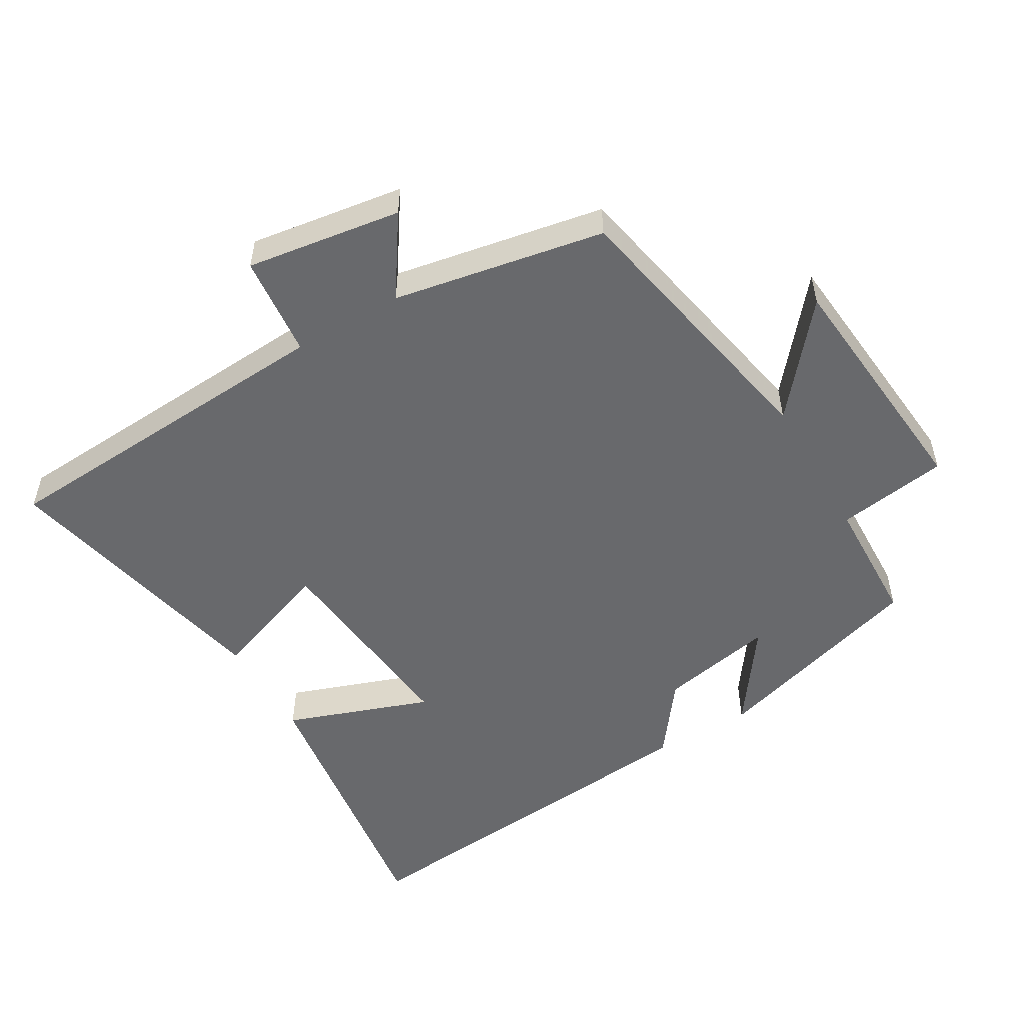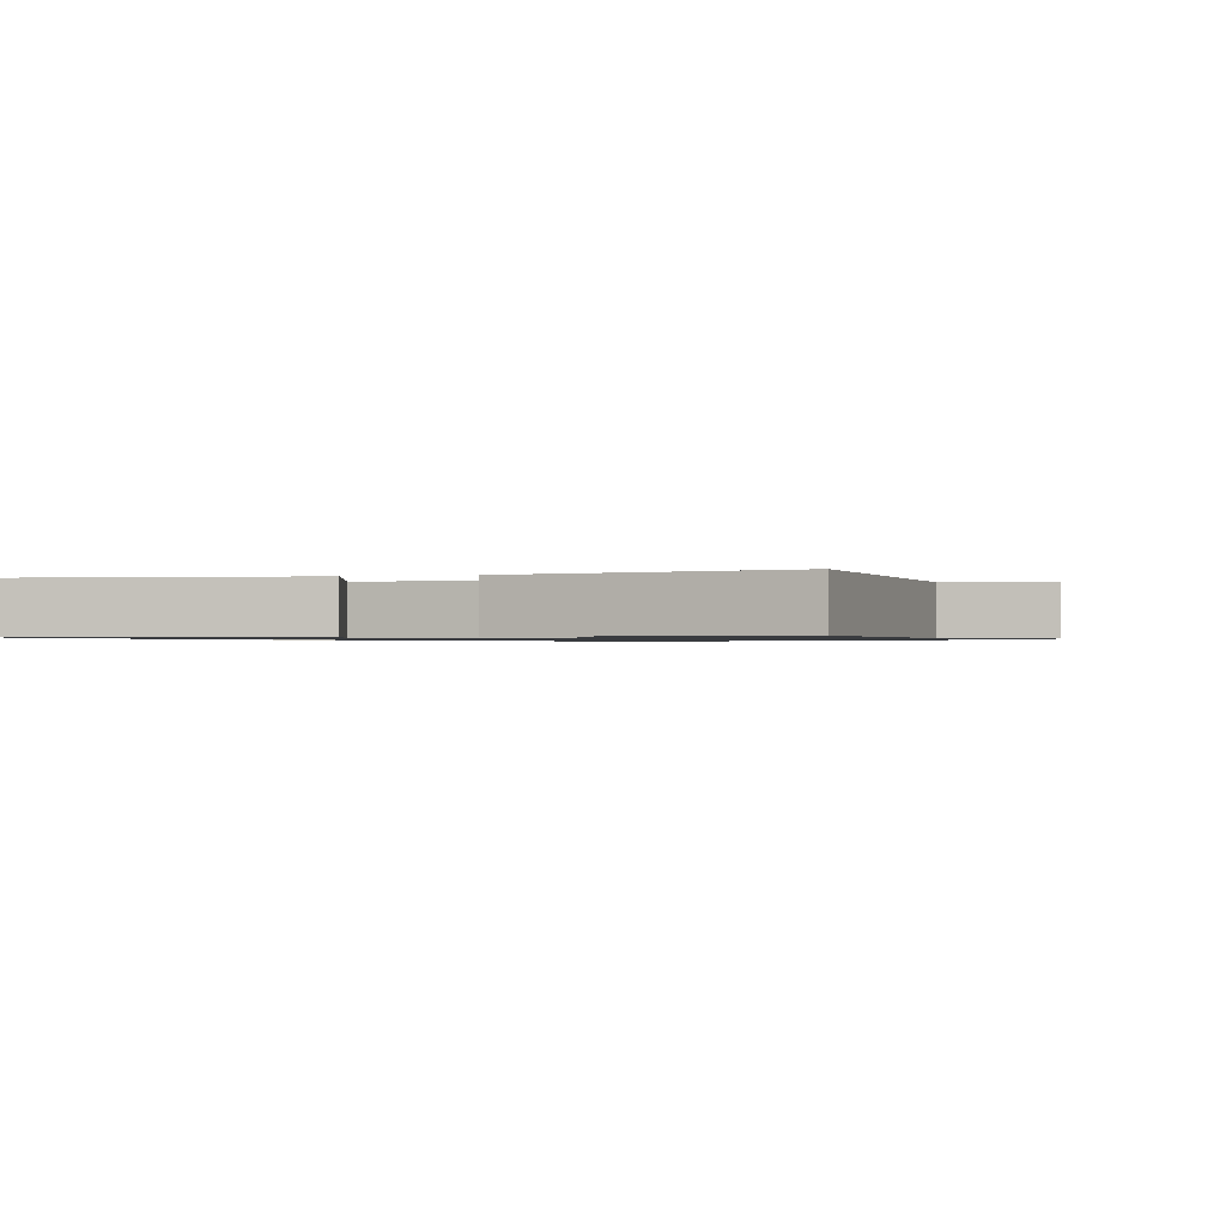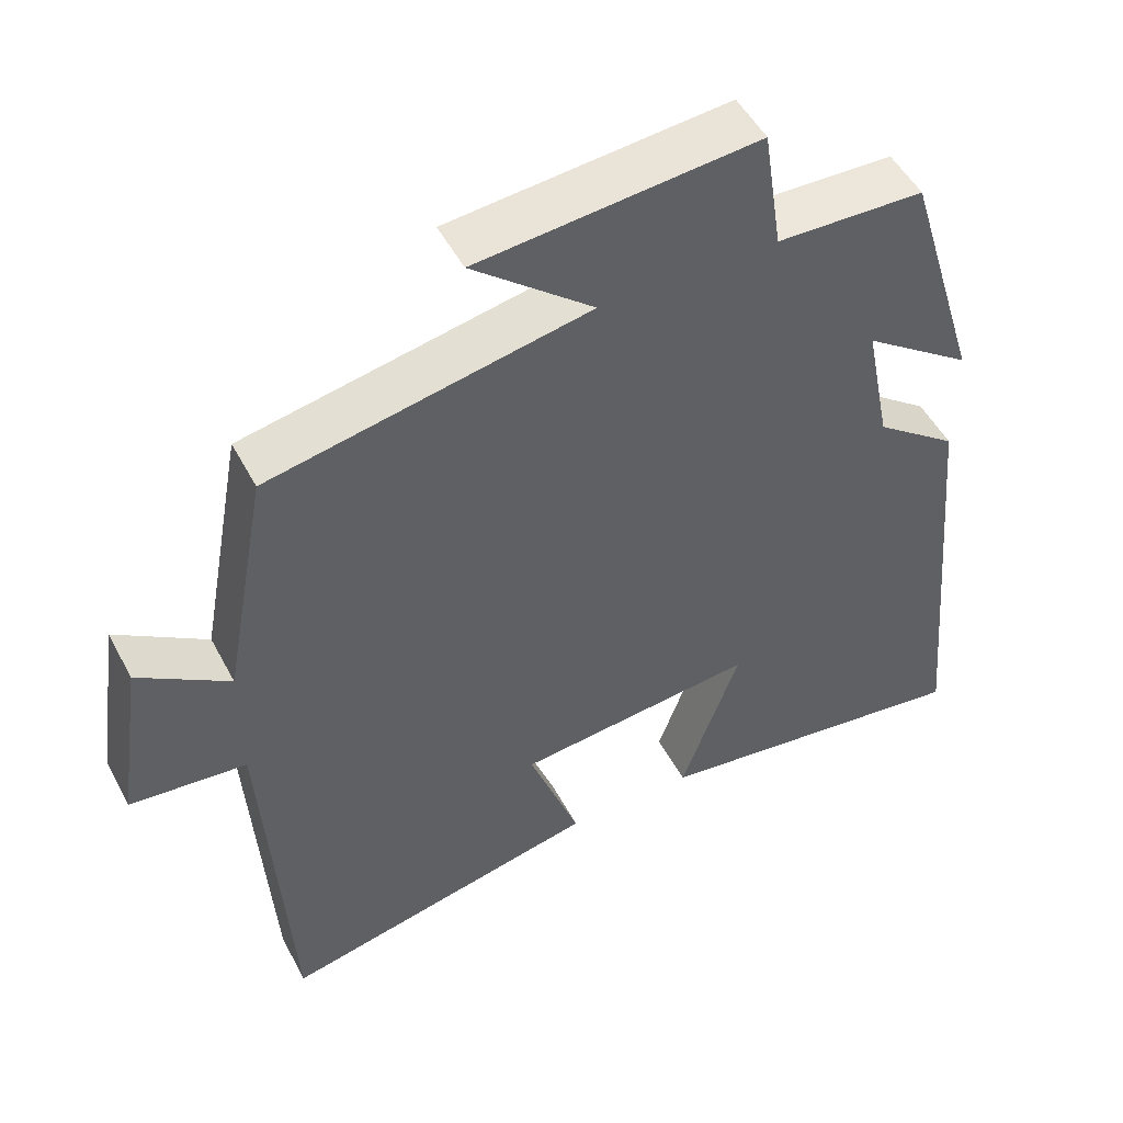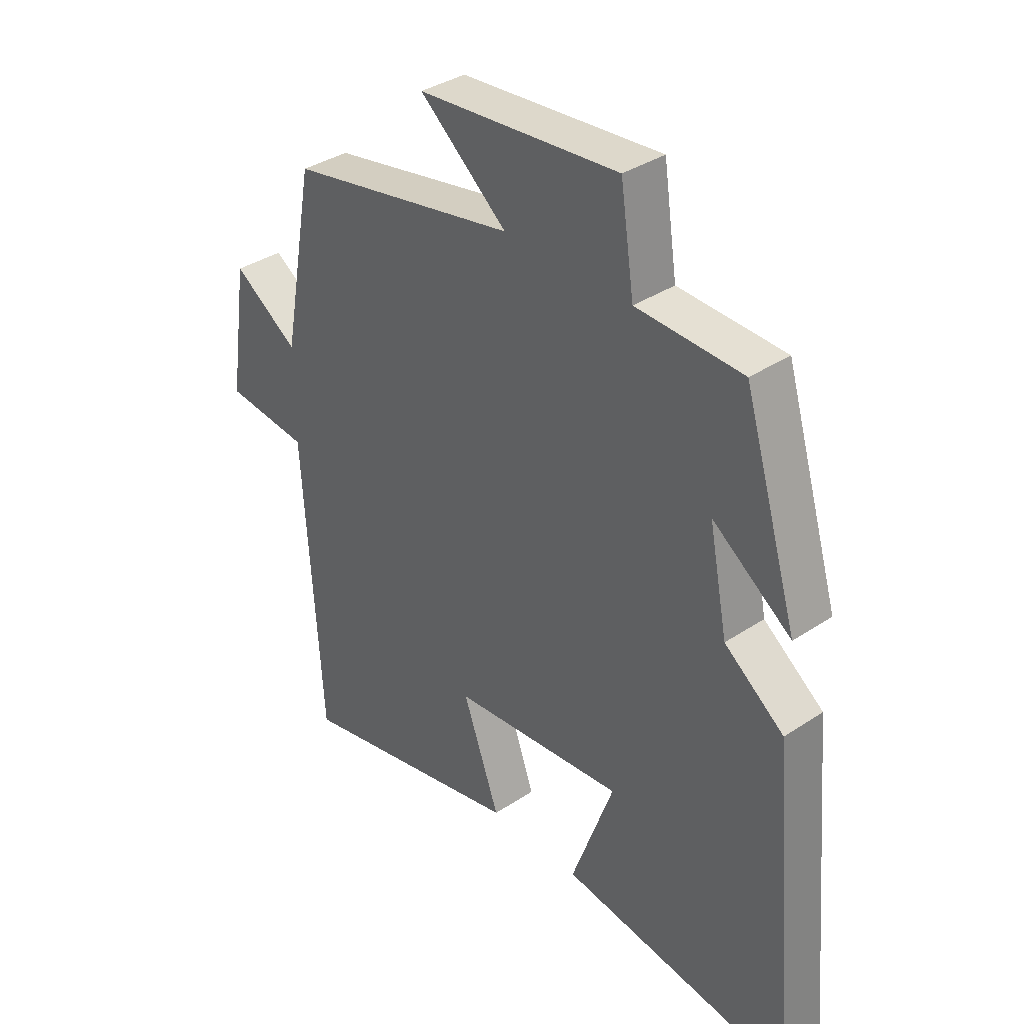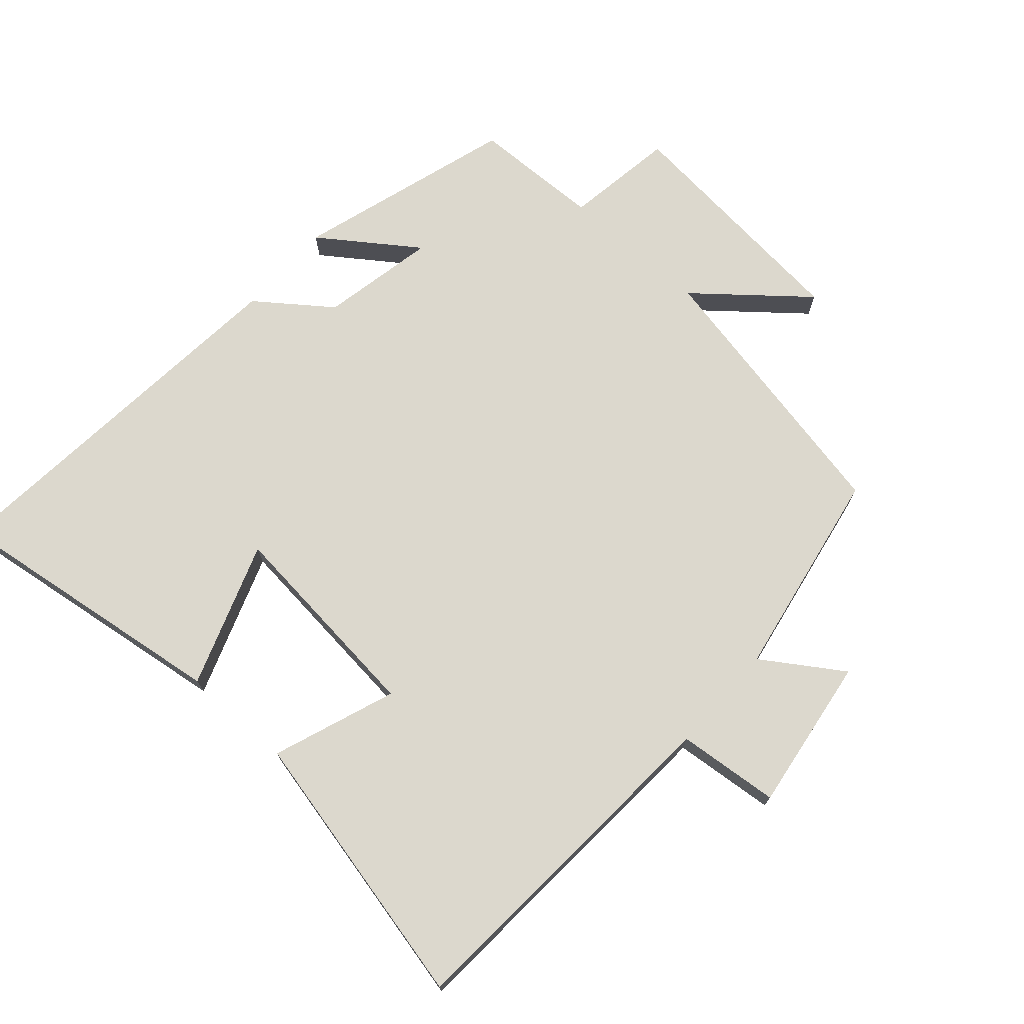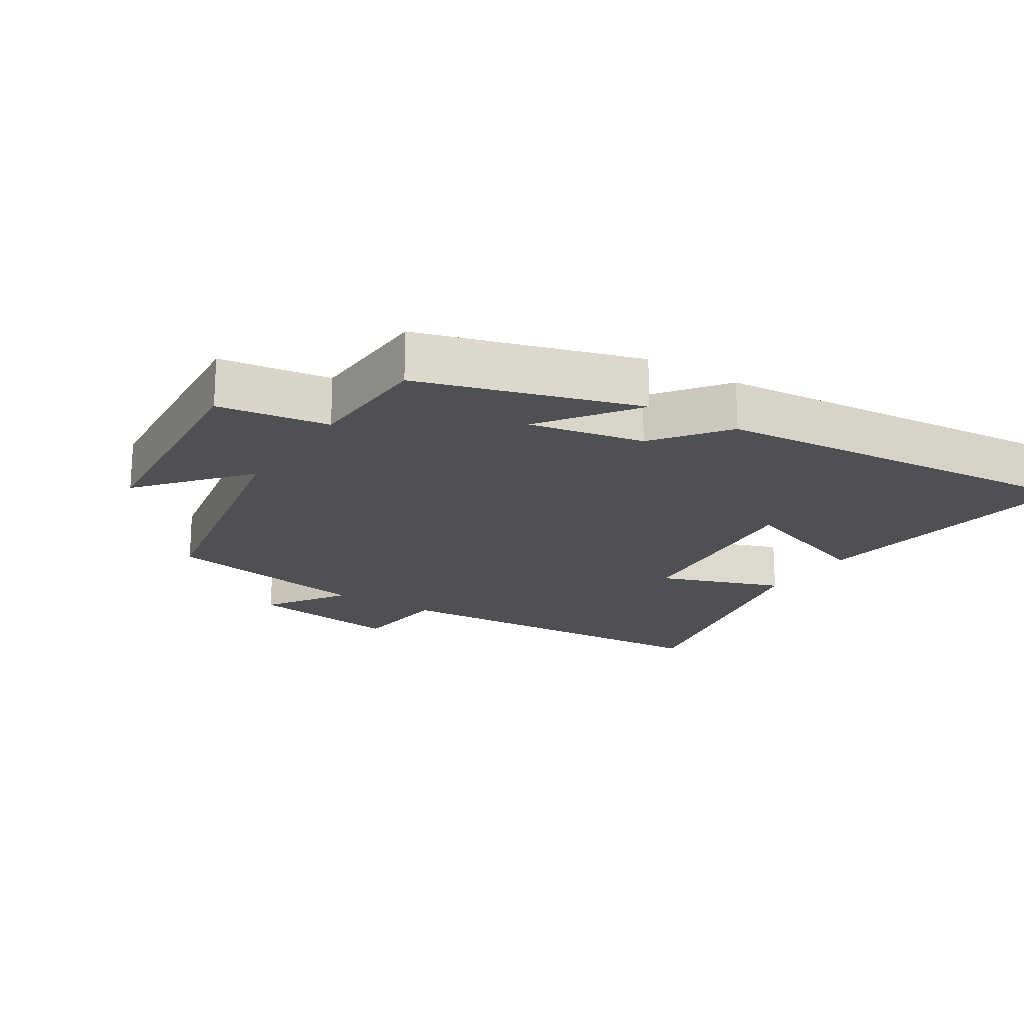
<metadata>
{"format":"obj","ext":"obj","renderer":"f3d","projection":"perspective","resolution":1024,"background":"white","views":[{"elev":-52.7,"azim":-59.7,"up":"+Y"},{"elev":-0.9,"azim":-164.0,"up":"+Y"},{"elev":50.3,"azim":-27.2,"up":"+Z"},{"elev":36.3,"azim":49.1,"up":"+Z"},{"elev":72.6,"azim":-138.4,"up":"+Y"},{"elev":-19.2,"azim":57.3,"up":"+Y"}]}
</metadata>
<code>
v -0.467 0.07 -0.594
v -0.5 0.07 -0.067
v -0.653 0.07 -0.052
v -0.619 0.07 0.18
v -0.5 0.07 0.101
v -0.442 0.07 0.417
v -0.024 0.07 0.5
v -0.183 0.07 0.632
v 0.183 0.07 0.666
v 0.208 0.07 0.5
v 0.401 0.07 0.494
v 0.5 0.07 0.168
v 0.357 0.07 0.27
v 0.391 0.07 0.098
v 0.5 0.07 0.016
v 0.552 0.07 -0.559
v 0.124 0.07 -0.5
v 0.201 0.07 -0.284
v -0.113 0.07 -0.316
v -0.046 0.07 -0.5
v -0.467 0 -0.594
v -0.5 0 -0.067
v -0.653 0 -0.052
v -0.619 0 0.18
v -0.5 0 0.101
v -0.442 0 0.417
v -0.024 0 0.5
v -0.183 0 0.632
v 0.183 0 0.666
v 0.208 0 0.5
v 0.401 0 0.494
v 0.5 0 0.168
v 0.357 0 0.27
v 0.391 0 0.098
v 0.5 0 0.016
v 0.552 0 -0.559
v 0.124 0 -0.5
v 0.201 0 -0.284
v -0.113 0 -0.316
v -0.046 0 -0.5
f 19 20 1 2
f 18 19 2
f 16 17 18
f 15 16 18
f 14 15 18
f 13 14 18 2
f 10 11 12 13
f 10 13 2 3
f 7 8 9 10
f 5 6 7 10
f 5 10 3
f 3 4 5
f 22 21 40 39
f 22 39 38
f 38 37 36
f 38 36 35
f 38 35 34
f 22 38 34 33
f 33 32 31 30
f 23 22 33 30
f 30 29 28 27
f 30 27 26 25
f 23 30 25
f 25 24 23
f 1 21 22 2
f 2 22 23 3
f 3 23 24 4
f 4 24 25 5
f 5 25 26 6
f 6 26 27 7
f 7 27 28 8
f 8 28 29 9
f 9 29 30 10
f 10 30 31 11
f 11 31 32 12
f 12 32 33 13
f 13 33 34 14
f 14 34 35 15
f 15 35 36 16
f 16 36 37 17
f 17 37 38 18
f 18 38 39 19
f 19 39 40 20
f 20 40 21 1

</code>
